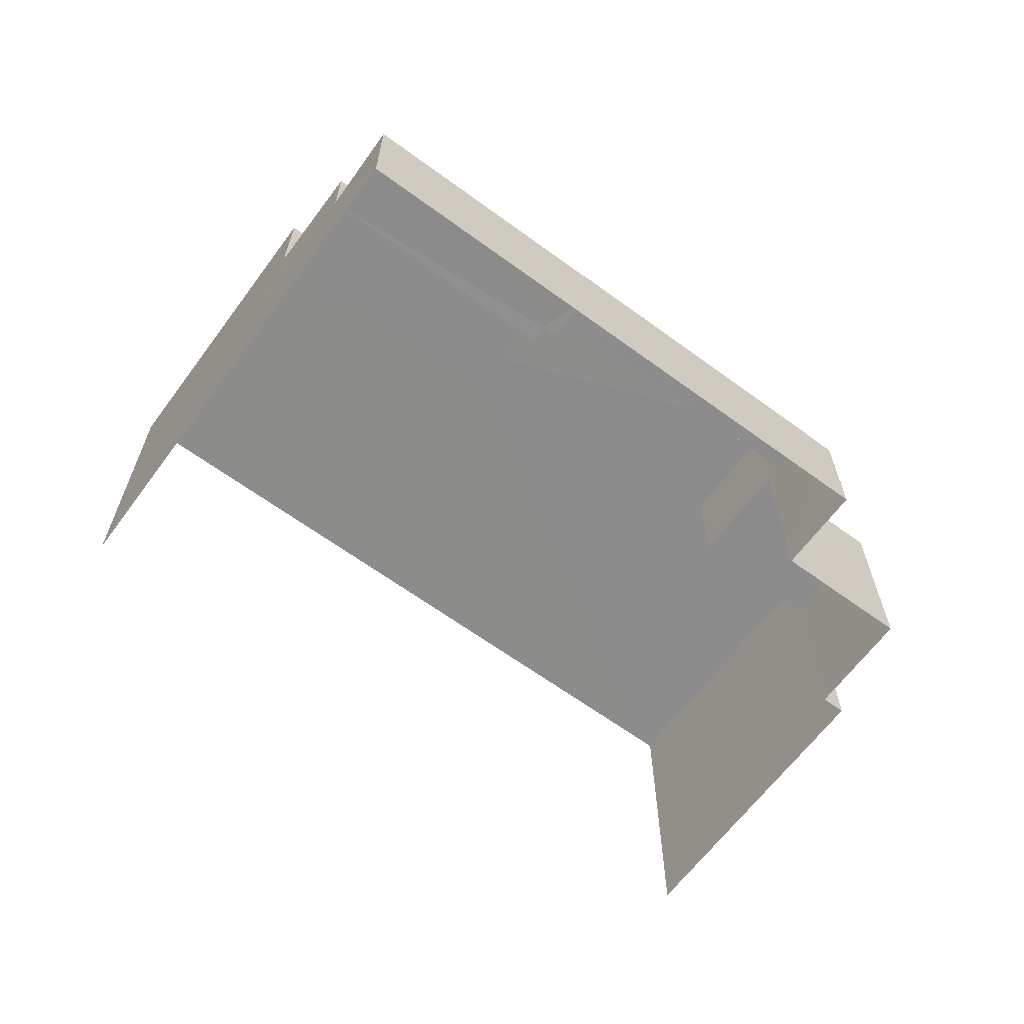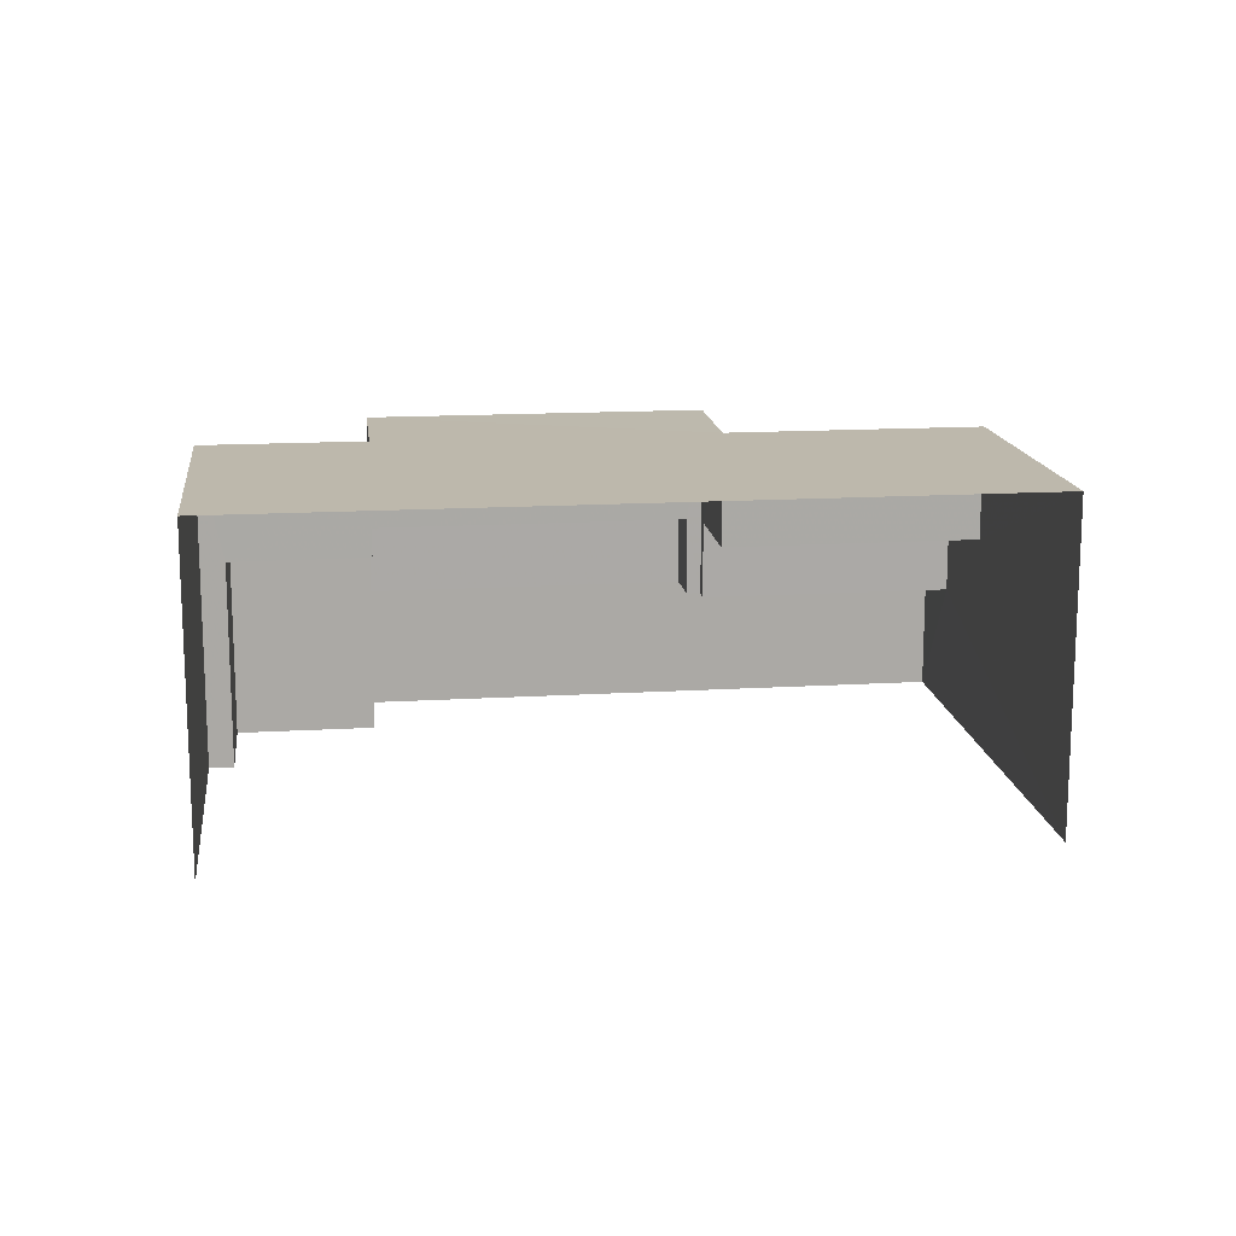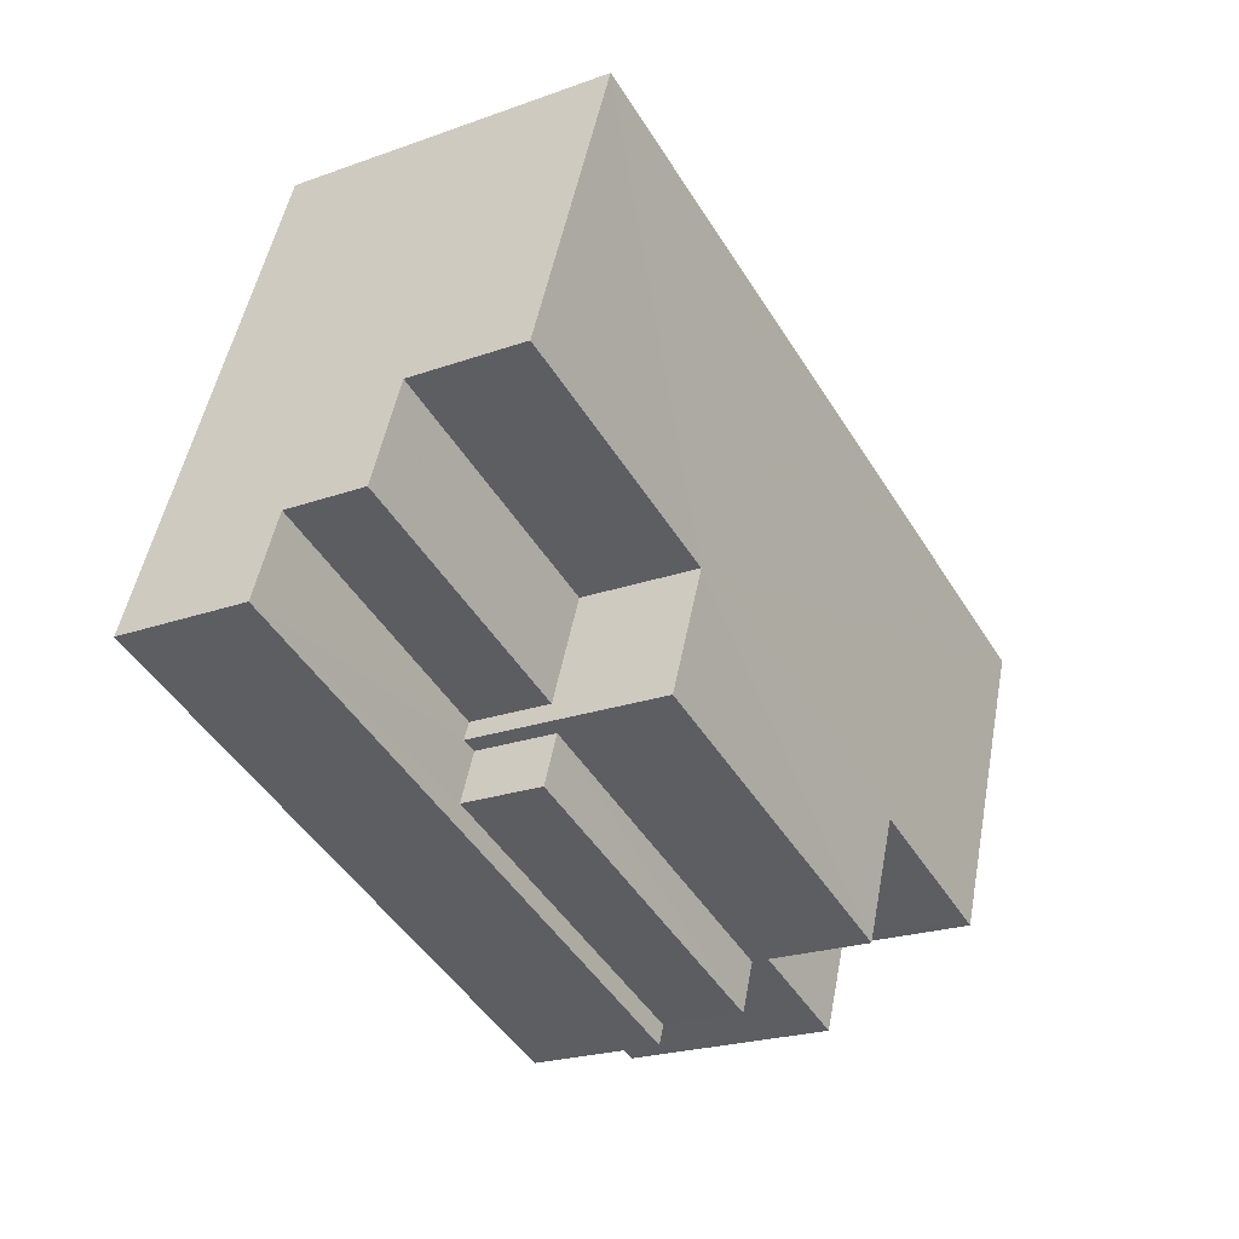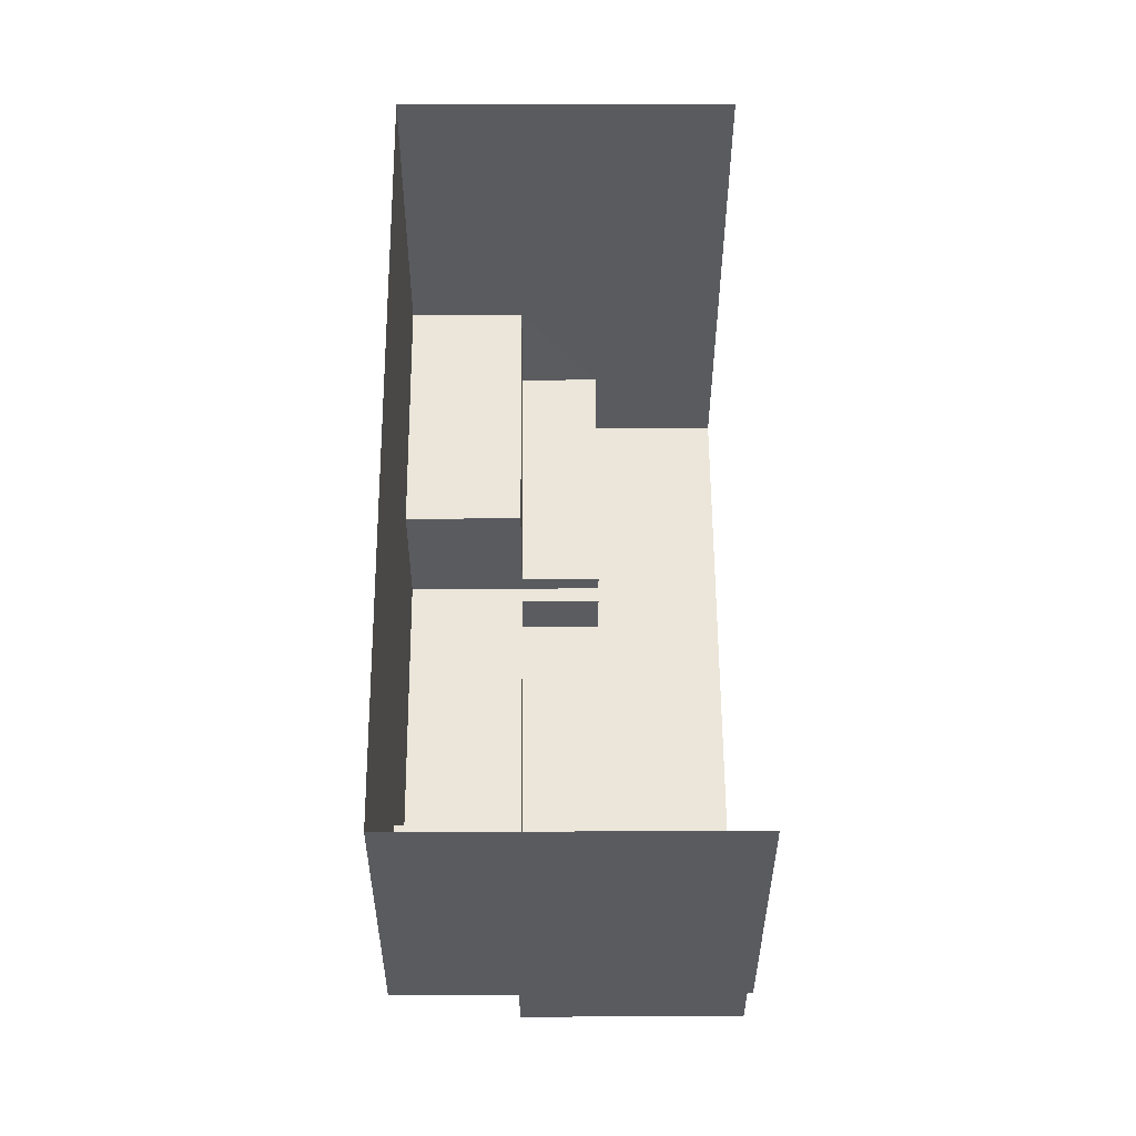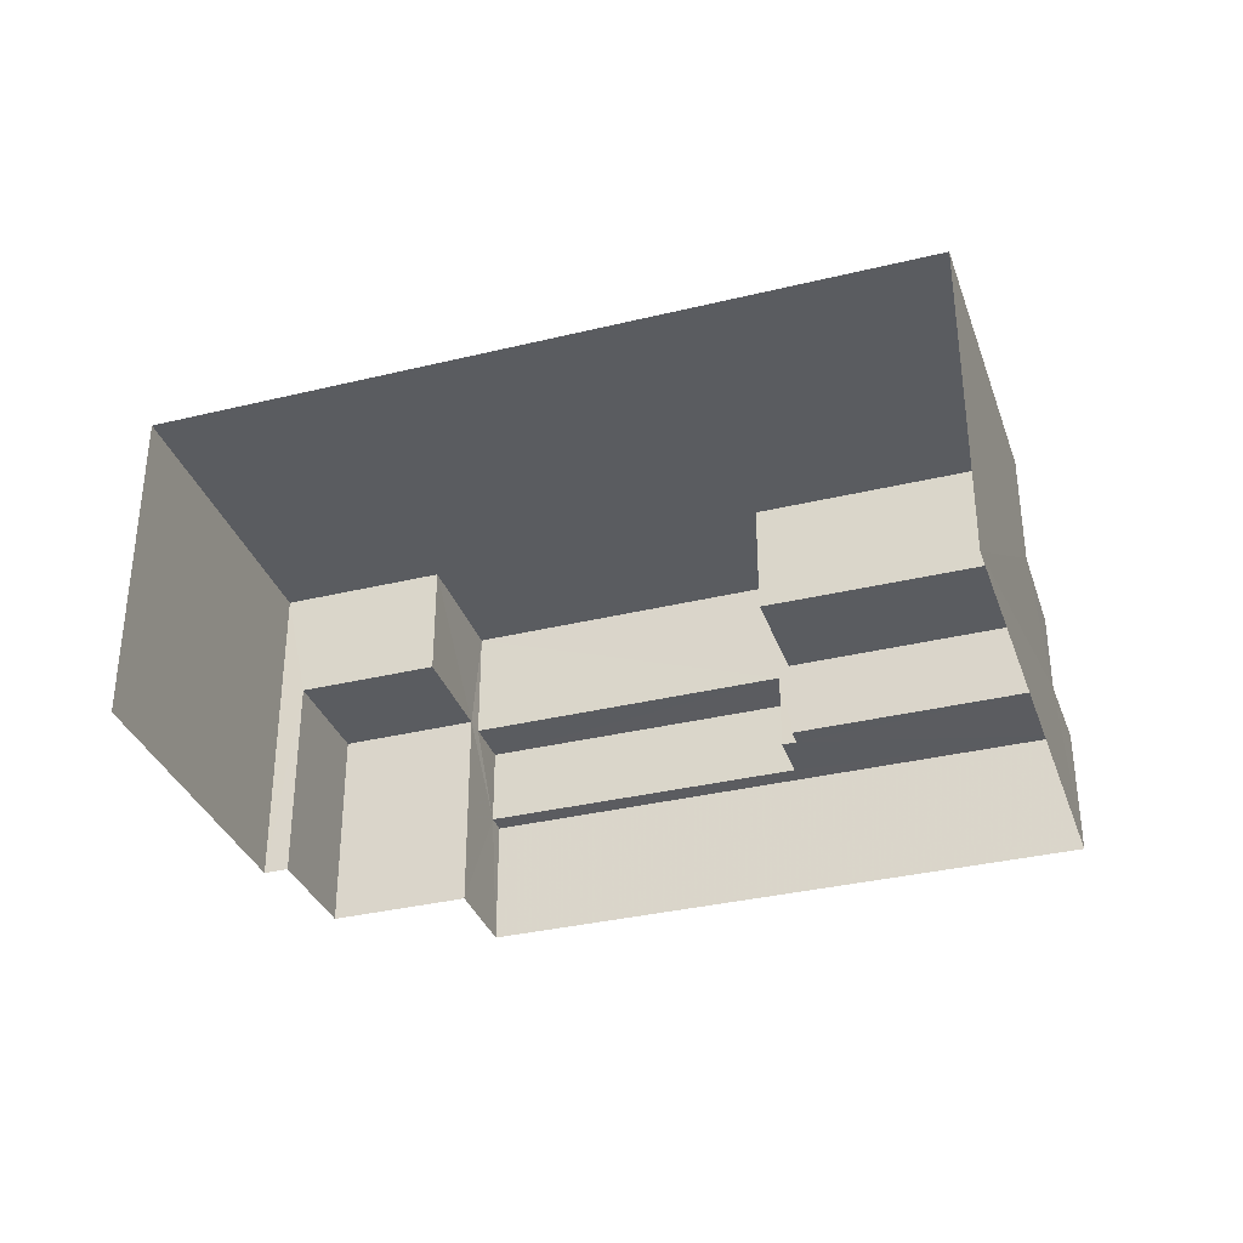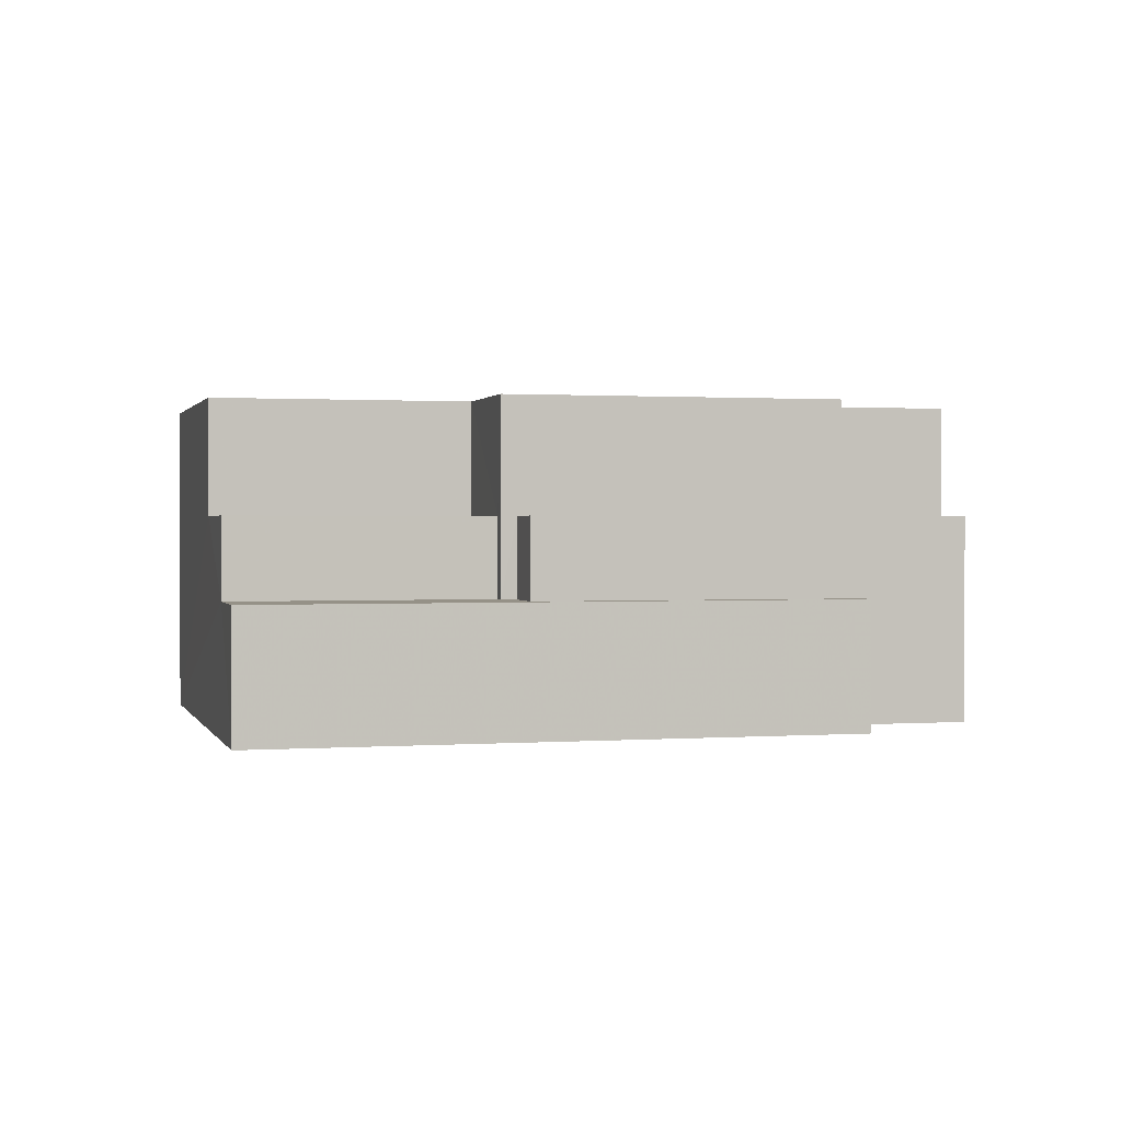
<metadata>
{"format":"obj","ext":"obj","renderer":"f3d","projection":"perspective","resolution":1024,"background":"white","views":[{"elev":-64.1,"azim":-56.8,"up":"+Z"},{"elev":14.9,"azim":152.2,"up":"+Z"},{"elev":-22.3,"azim":-58.0,"up":"+Y"},{"elev":36.3,"azim":89.6,"up":"+Y"},{"elev":-34.2,"azim":177.8,"up":"+Z"},{"elev":0.9,"azim":-35.3,"up":"+Z"}]}
</metadata>
<code>
v -2.245e+05 -1.277e+05 15.03
v -2.245e+05 -1.277e+05 15.03
v -2.245e+05 -1.277e+05 15.03
v -2.245e+05 -1.277e+05 15.03
v -2.245e+05 -1.277e+05 15.03
v -2.245e+05 -1.277e+05 15.03
v -2.246e+05 -1.277e+05 15.03
v -2.246e+05 -1.277e+05 15.03
v -2.245e+05 -1.277e+05 18.87
v -2.245e+05 -1.277e+05 18.87
v -2.245e+05 -1.277e+05 18.87
v -2.245e+05 -1.277e+05 18.87
v -2.246e+05 -1.277e+05 18.87
v -2.246e+05 -1.277e+05 18.87
v -2.246e+05 -1.277e+05 18.87
v -2.246e+05 -1.277e+05 18.87
v -2.246e+05 -1.277e+05 20.99
v -2.245e+05 -1.277e+05 20.99
v -2.246e+05 -1.277e+05 20.99
v -2.246e+05 -1.277e+05 20.99
v -2.246e+05 -1.277e+05 20.99
v -2.245e+05 -1.277e+05 20.99
v -2.245e+05 -1.277e+05 20.99
v -2.245e+05 -1.277e+05 20.99
v -2.245e+05 -1.277e+05 17.4
v -2.246e+05 -1.277e+05 17.4
v -2.245e+05 -1.277e+05 17.4
v -2.246e+05 -1.277e+05 17.4
v -2.246e+05 -1.277e+05 17.4
v -2.246e+05 -1.277e+05 17.4
v -2.246e+05 -1.277e+05 17.4
v -2.246e+05 -1.277e+05 17.4
v -2.246e+05 -1.277e+05 18.87
v -2.246e+05 -1.277e+05 18.87
v -2.245e+05 -1.277e+05 18.87
v -2.245e+05 -1.277e+05 18.87
f 1 2 3
f 4 1 5
f 6 7 3
f 3 8 5
f 7 8 3
f 3 5 1
f 21 5 8
f 21 24 5
f 9 10 11
f 9 12 10
f 13 14 15
f 13 16 14
f 17 18 19
f 20 19 21
f 22 23 24
f 18 22 19
f 19 24 21
f 19 22 24
f 25 26 27
f 28 29 30
f 31 30 26
f 27 26 32
f 30 29 32
f 26 30 32
f 33 34 35
f 36 33 35
f 25 35 34
f 26 25 34
f 1 10 2
f 1 11 10
f 10 12 3
f 2 10 3
f 24 4 5
f 24 23 4
f 36 35 25
f 18 36 12
f 22 18 12
f 22 12 9
f 25 27 6
f 3 25 6
f 12 25 3
f 36 25 12
f 17 30 33
f 30 31 33
f 18 17 33
f 36 18 33
f 7 29 8
f 21 8 14
f 7 32 29
f 21 14 20
f 14 29 15
f 8 29 14
f 26 34 33
f 31 26 33
f 19 16 13
f 19 13 17
f 13 30 17
f 13 28 30
f 16 19 20
f 14 16 20
f 27 7 6
f 27 32 7
f 1 4 11
f 9 11 22
f 22 11 23
f 11 4 23
f 28 13 15
f 29 28 15

</code>
